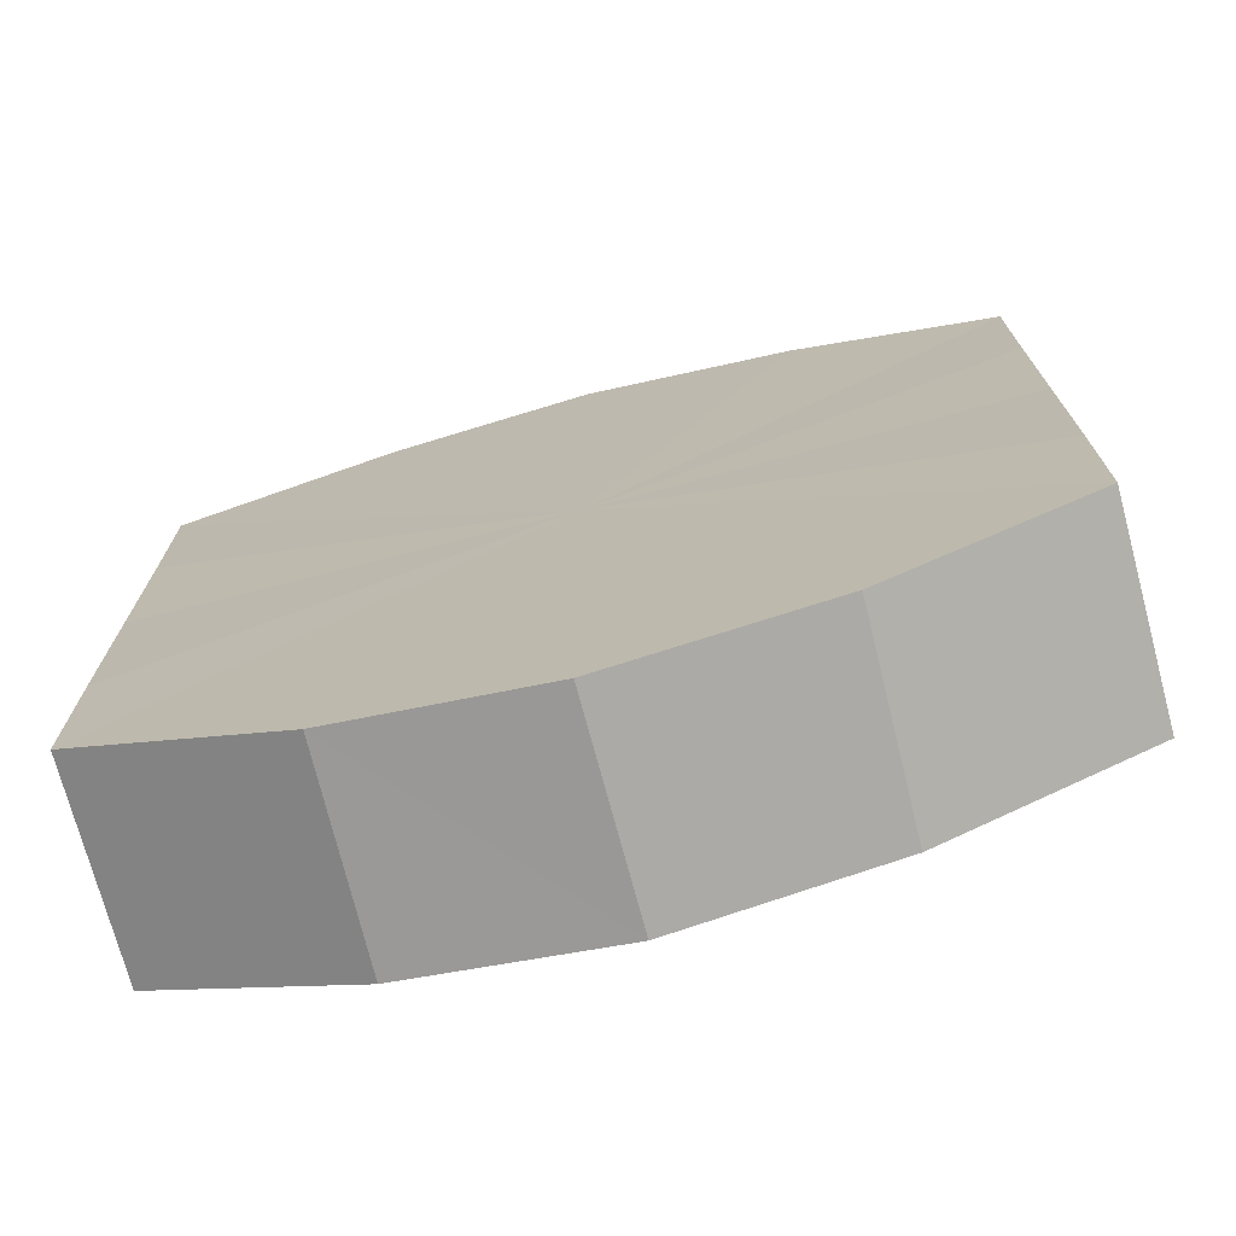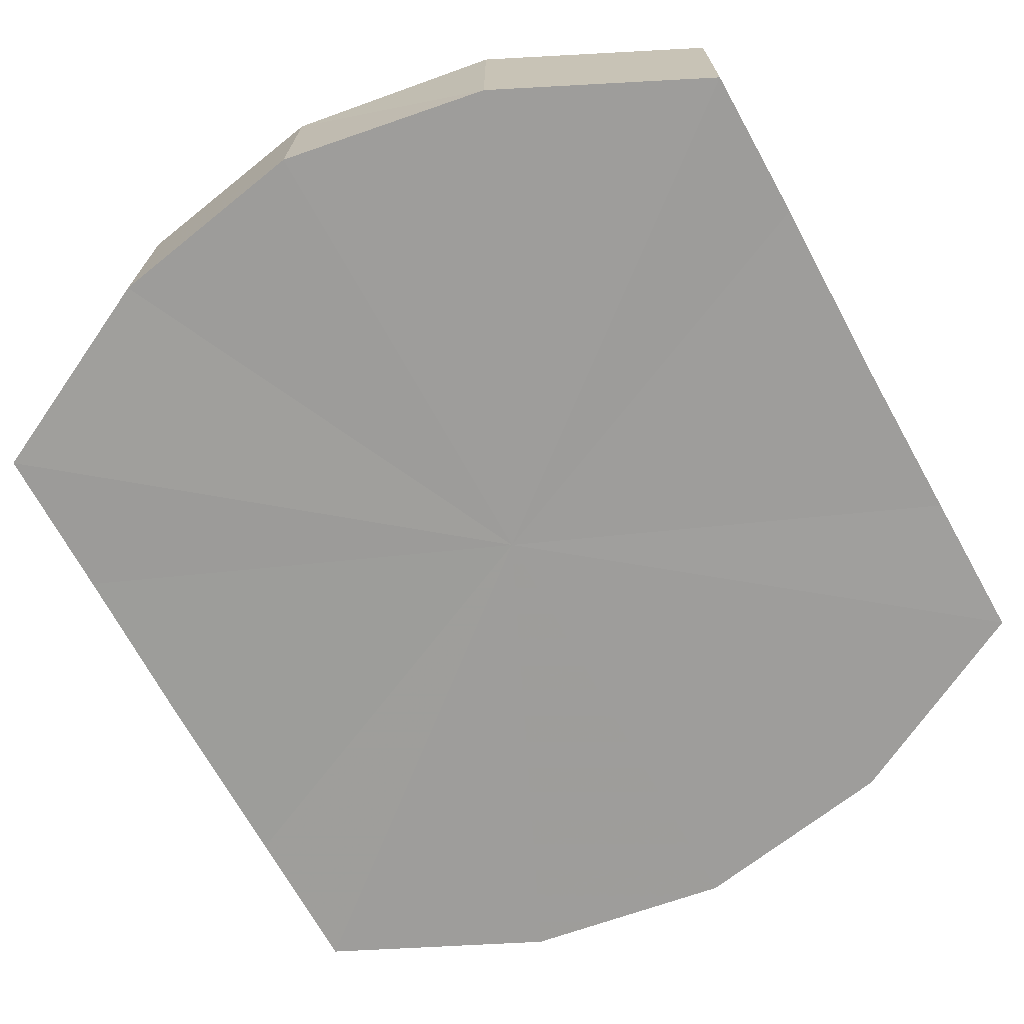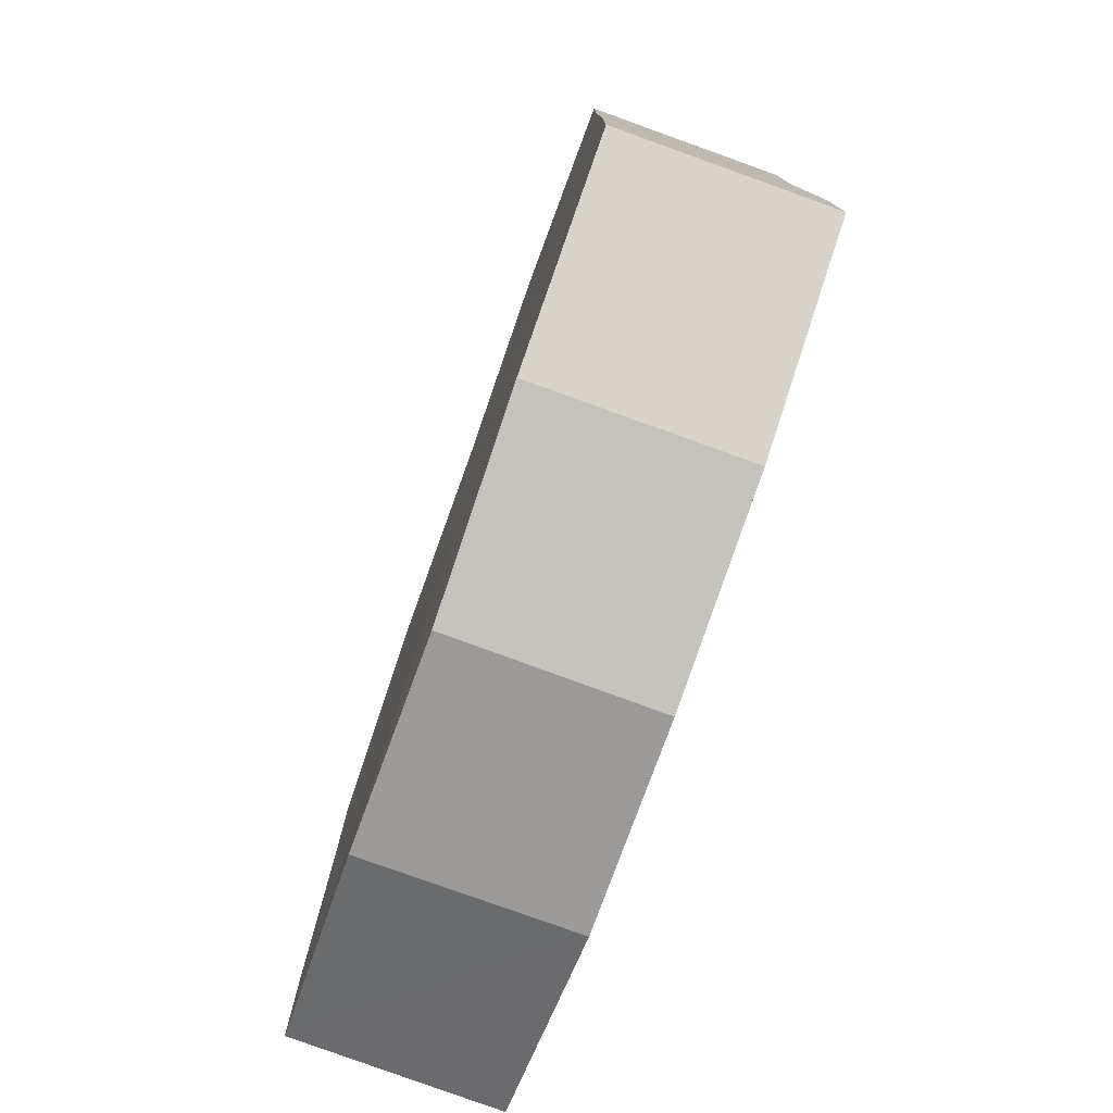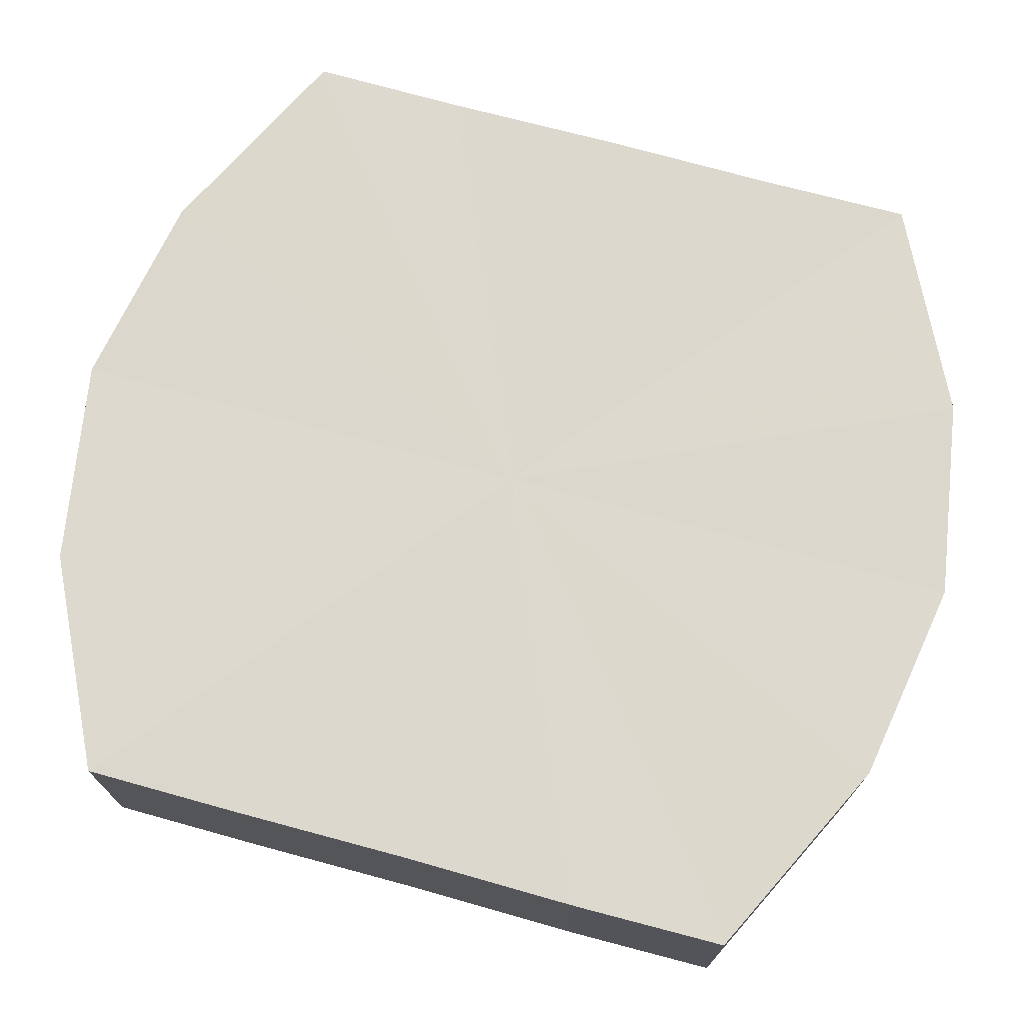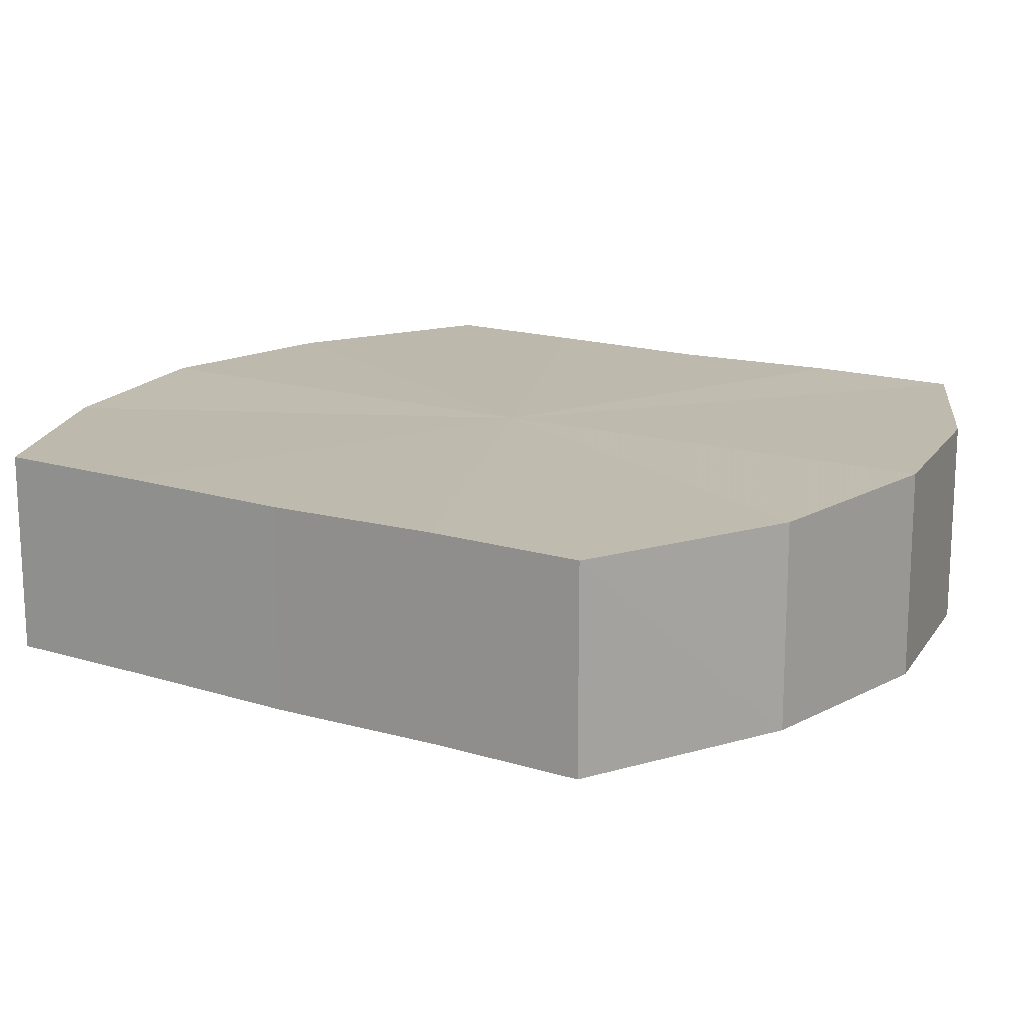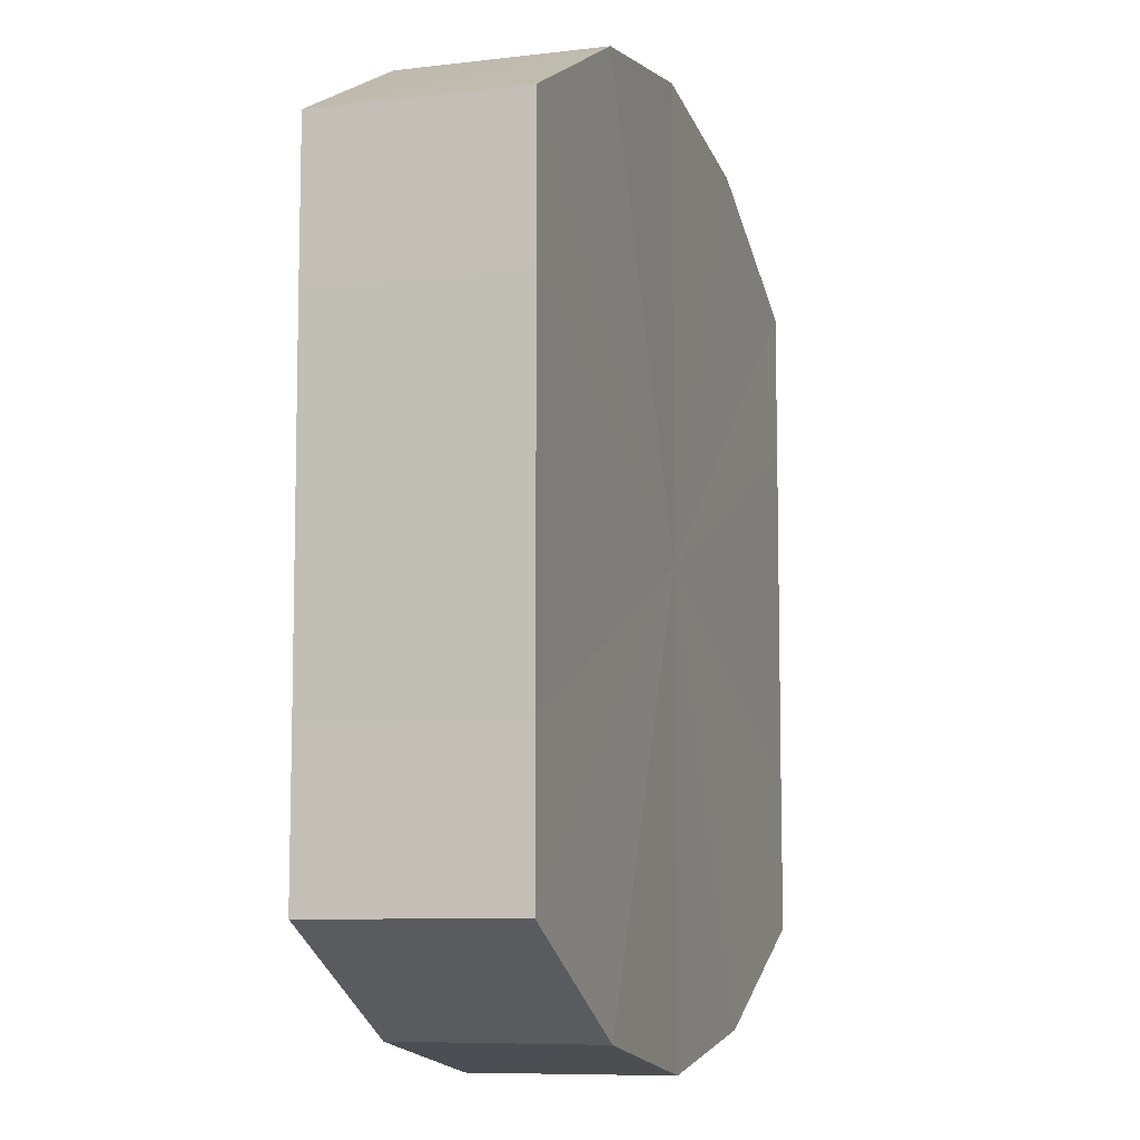
<metadata>
{"format":"obj","ext":"obj","renderer":"f3d","projection":"perspective","resolution":1024,"background":"white","views":[{"elev":-73.2,"azim":-165.4,"up":"+Z"},{"elev":-70.5,"azim":29.1,"up":"+Y"},{"elev":-79.0,"azim":70.4,"up":"+Z"},{"elev":72.2,"azim":105.4,"up":"+Y"},{"elev":15.7,"azim":-57.5,"up":"+Y"},{"elev":-8.4,"azim":107.9,"up":"+Z"}]}
</metadata>
<code>
o 17726
v 2208 1869 14.4
v 2208 1869 14.4
v 2208 1869 14.4
v 2208 1869 14.4
v 2208 1869 14.4
v 2208 1869 14.4
v 2208 1869 14.4
v 2208 1869 14.41
v 2208 1869 14.4
v 2208 1869 14.4
v 2208 1869 14.4
v 2208 1869 14.42
v 2208 1869 14.41
v 2208 1869 14.41
v 2208 1869 14.41
v 2208 1869 14.43
v 2208 1869 14.42
v 2208 1869 14.42
v 2208 1869 14.42
v 2208 1869 14.44
v 2208 1869 14.43
v 2208 1869 14.43
v 2208 1869 14.43
v 2208 1869 14.44
v 2208 1869 14.44
v 2208 1869 14.44
v 2208 1869 14.44
v 2208 1869 14.44
v 2208 1869 14.44
v 2208 1869 14.44
v 2208 1869 14.44
v 2208 1869 14.44
v 2208 1869 14.4
v 2208 1869 14.4
v 2208 1869 14.4
v 2208 1869 14.4
v 2208 1869 14.4
v 2208 1869 14.4
v 2208 1869 14.4
v 2208 1869 14.4
v 2208 1869 14.4
v 2208 1869 14.41
v 2208 1869 14.41
v 2208 1869 14.41
v 2208 1869 14.4
v 2208 1869 14.42
v 2208 1869 14.41
v 2208 1869 14.42
v 2208 1869 14.42
v 2208 1869 14.43
v 2208 1869 14.42
v 2208 1869 14.44
v 2208 1869 14.43
v 2208 1869 14.43
v 2208 1869 14.43
v 2208 1869 14.44
v 2208 1869 14.44
v 2208 1869 14.44
v 2208 1869 14.44
v 2208 1869 14.44
v 2208 1869 14.44
v 2208 1869 14.44
v 2208 1869 14.44
v 2208 1869 14.44
v 2208 1869 14.42
v 2208 1869 14.4
v 2208 1869 14.4
v 2208 1869 14.4
v 2208 1869 14.4
v 2208 1869 14.41
v 2208 1869 14.4
v 2208 1869 14.42
v 2208 1869 14.41
v 2208 1869 14.43
v 2208 1869 14.42
v 2208 1869 14.44
v 2208 1869 14.43
v 2208 1869 14.44
v 2208 1869 14.44
v 2208 1869 14.44
v 2208 1869 14.44
v 2208 1869 14.42
v 2208 1869 14.4
v 2208 1869 14.4
v 2208 1869 14.4
v 2208 1869 14.4
v 2208 1869 14.4
v 2208 1869 14.41
v 2208 1869 14.41
v 2208 1869 14.42
v 2208 1869 14.42
v 2208 1869 14.43
v 2208 1869 14.43
v 2208 1869 14.44
v 2208 1869 14.44
v 2208 1869 14.44
v 2208 1869 14.44
v 2208 1869 14.44
f 1 2 3
f 2 4 5
f 6 1 7
f 4 8 9
f 10 6 11
f 8 12 13
f 14 10 15
f 12 16 17
f 18 14 19
f 16 20 21
f 22 18 23
f 20 24 25
f 26 22 27
f 24 28 29
f 30 26 31
f 28 30 32
f 33 34 35
f 35 36 37
f 38 39 33
f 40 41 38
f 37 42 43
f 44 45 40
f 46 47 44
f 43 48 49
f 50 51 46
f 52 53 50
f 49 54 55
f 56 57 52
f 58 59 56
f 55 60 61
f 62 63 58
f 61 64 62
f 65 66 67
f 65 68 66
f 65 67 69
f 65 70 68
f 65 69 71
f 65 72 70
f 65 71 73
f 65 74 72
f 65 73 75
f 65 76 74
f 65 75 77
f 65 78 76
f 65 77 79
f 65 80 78
f 65 79 81
f 65 81 80
f 82 83 84
f 82 85 83
f 82 84 86
f 82 87 85
f 82 86 88
f 82 89 87
f 82 88 90
f 82 91 89
f 82 90 92
f 82 93 91
f 82 92 94
f 82 95 93
f 82 94 96
f 82 97 95
f 82 96 98
f 82 98 97

</code>
